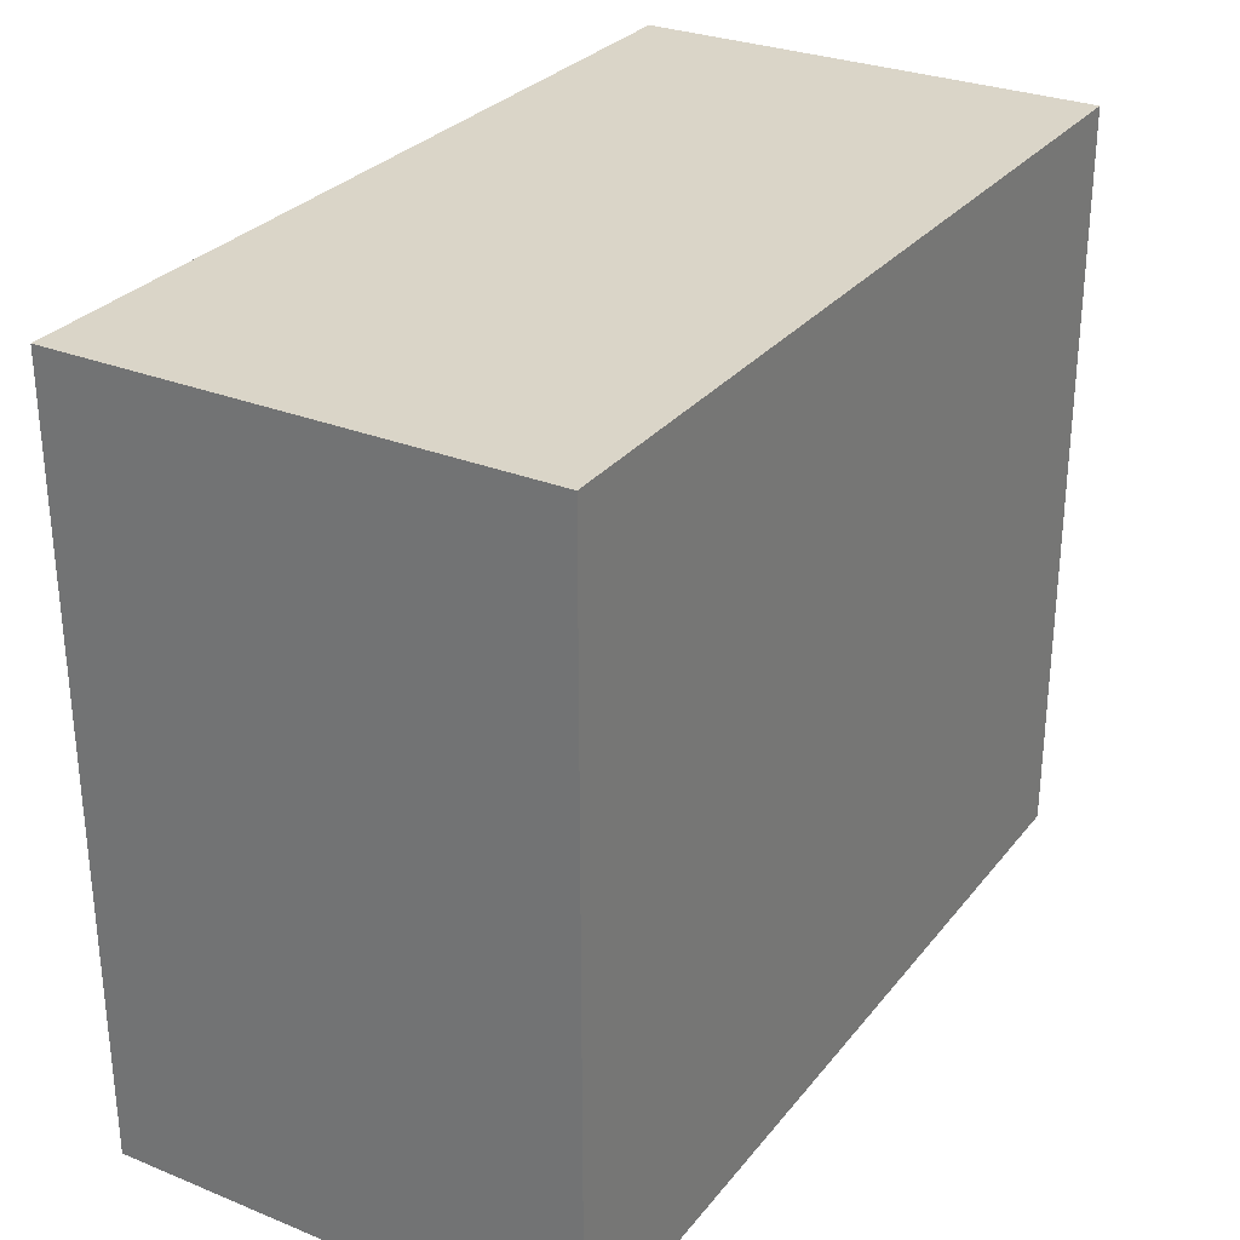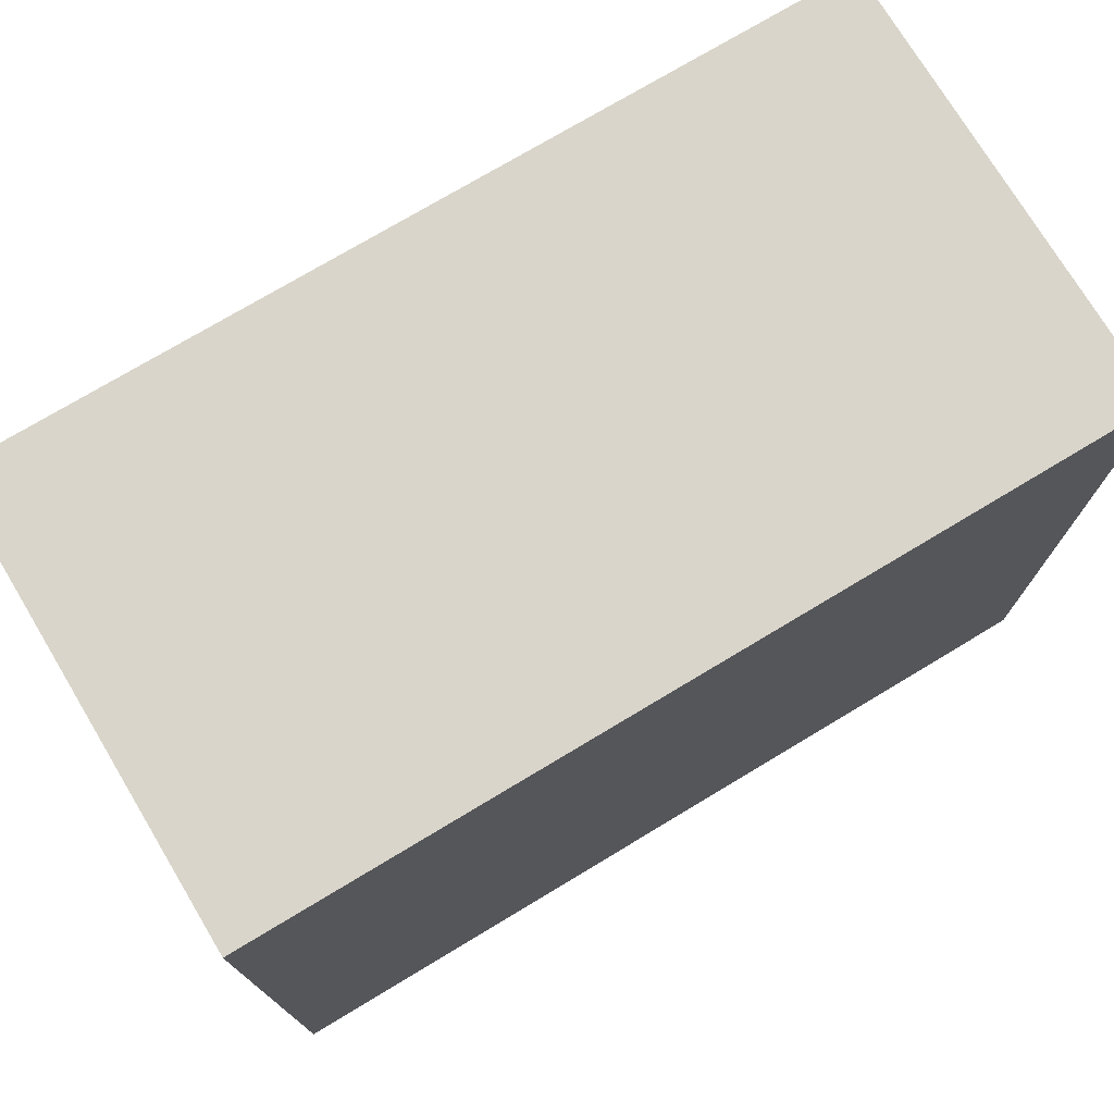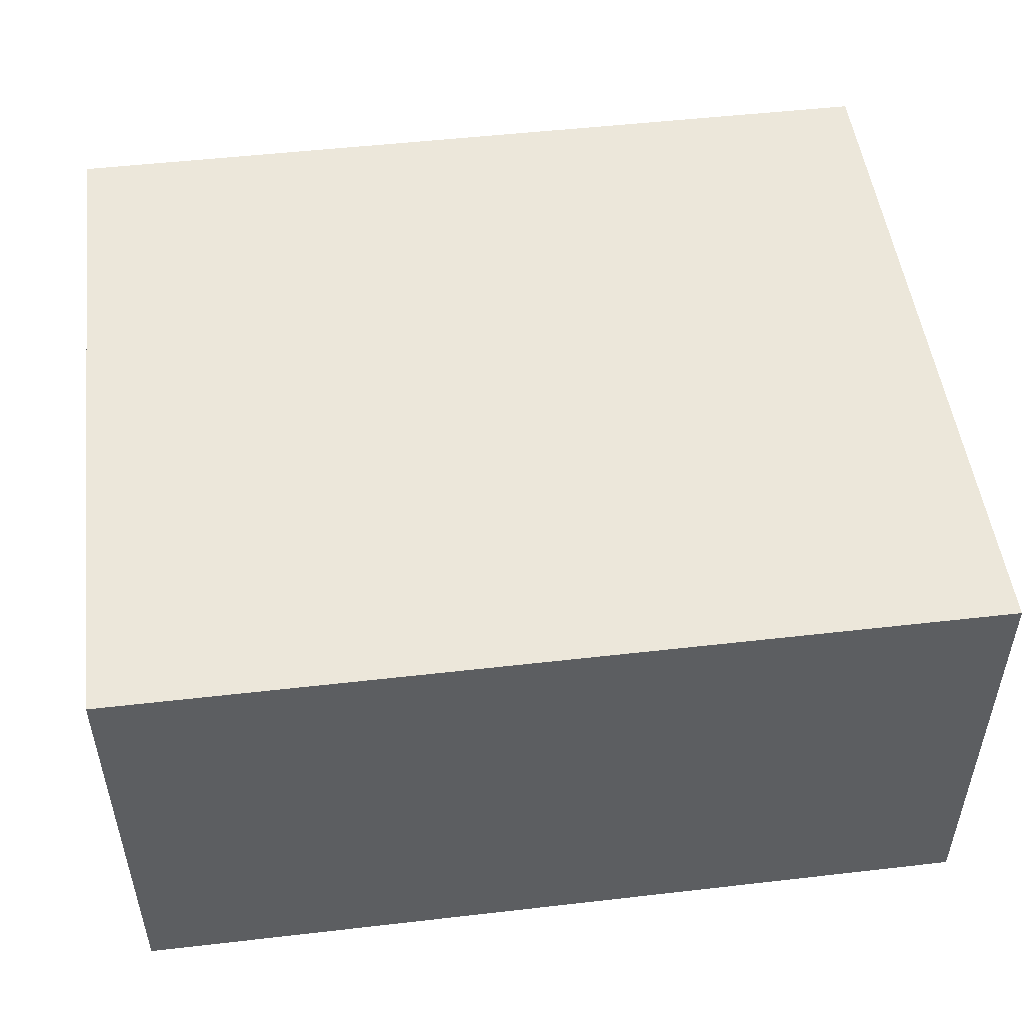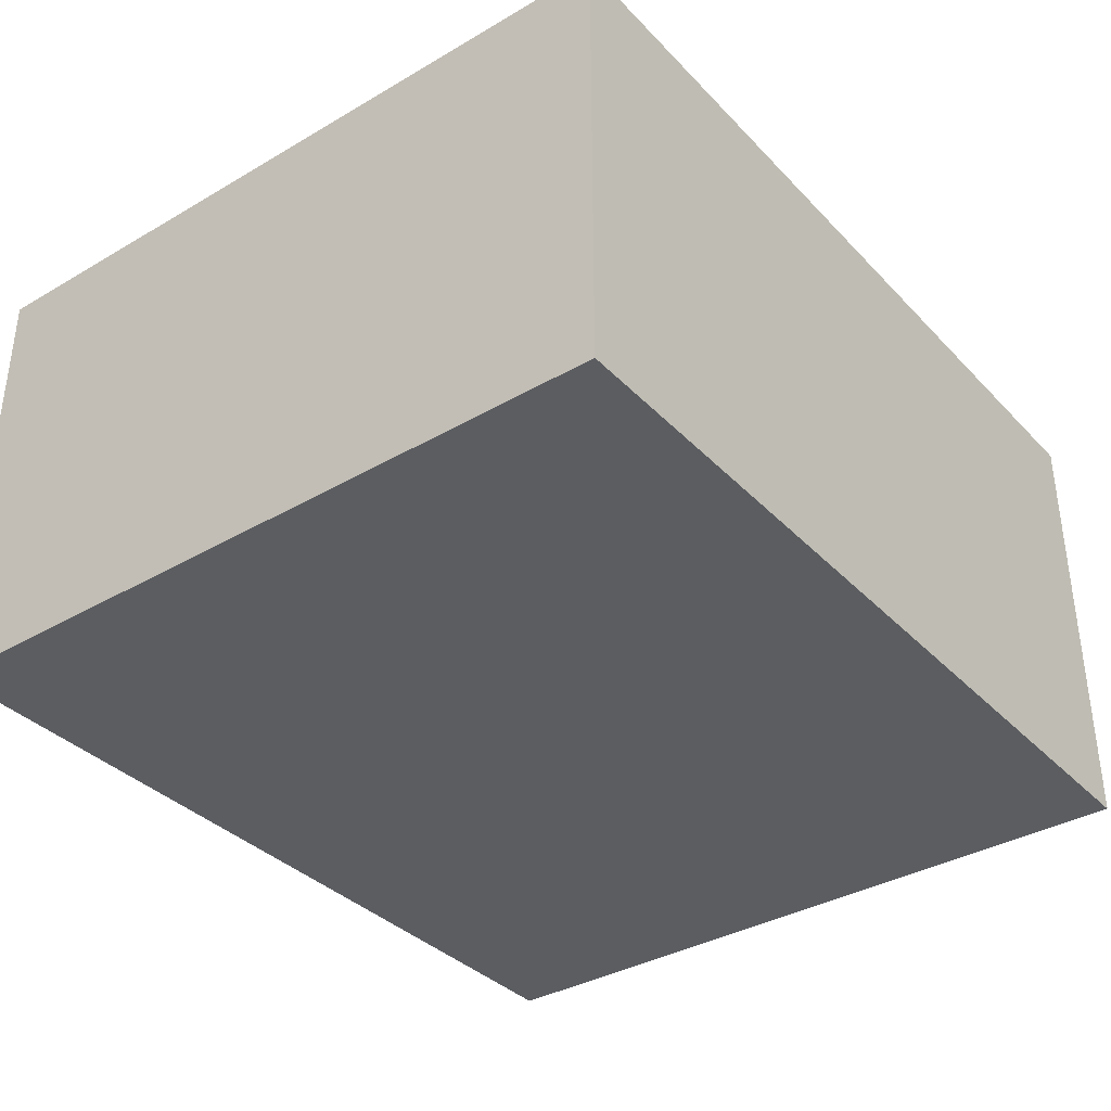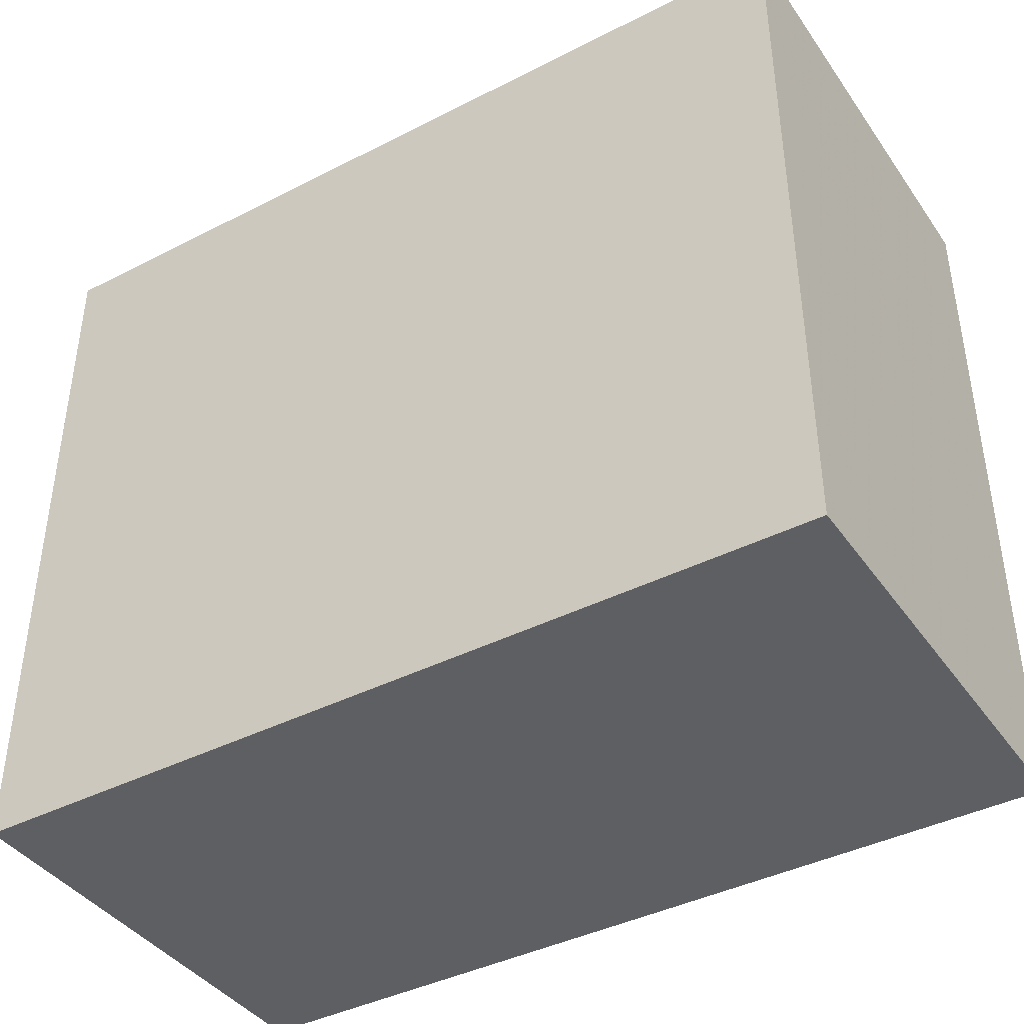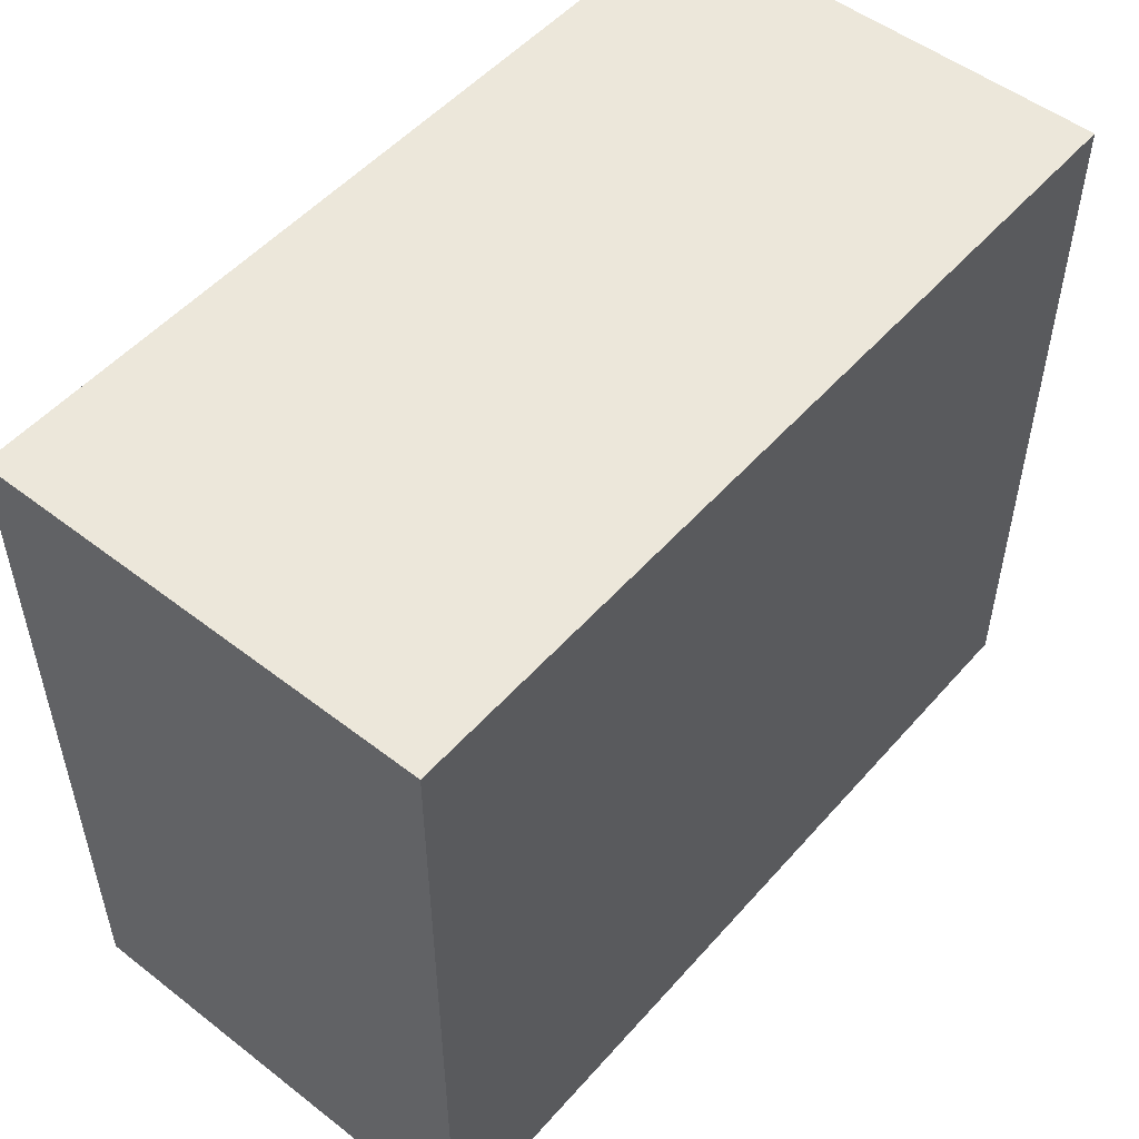
<metadata>
{"format":"obj","ext":"obj","renderer":"f3d","projection":"perspective","resolution":1024,"background":"white","views":[{"elev":29.3,"azim":-59.2,"up":"+Y"},{"elev":74.7,"azim":149.0,"up":"+Y"},{"elev":50.3,"azim":172.8,"up":"+Z"},{"elev":-36.1,"azim":127.3,"up":"+Z"},{"elev":-40.9,"azim":-148.1,"up":"+Y"},{"elev":51.7,"azim":-50.1,"up":"+Y"}]}
</metadata>
<code>
v -0.04907 -0.04167 -0.02566
v -0.04907 -0.04167 0.02566
v -0.04907 0.04167 -0.02566
v -0.04907 0.04167 0.02566
v 0.04907 -0.04167 -0.02566
v 0.04907 -0.04167 0.02566
v 0.04907 0.04167 -0.02566
v 0.04907 0.04167 0.02566
f 2 4 1
f 5 2 1
f 1 4 3
f 3 5 1
f 2 8 4
f 6 2 5
f 6 8 2
f 4 8 3
f 7 5 3
f 3 8 7
f 7 6 5
f 8 6 7

</code>
